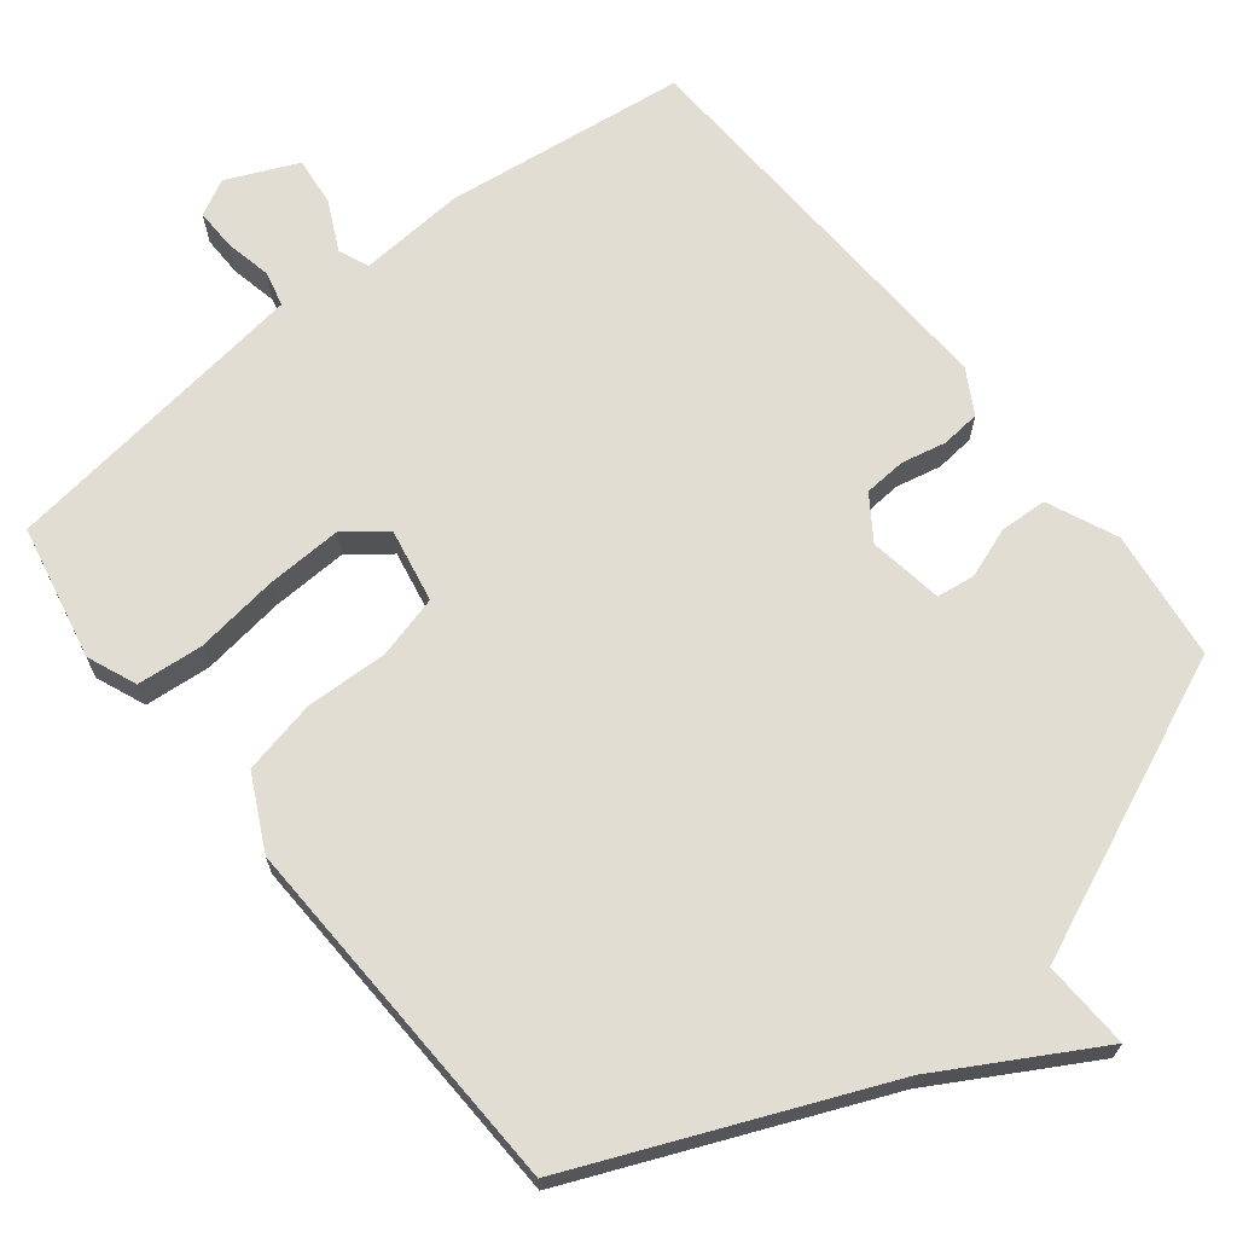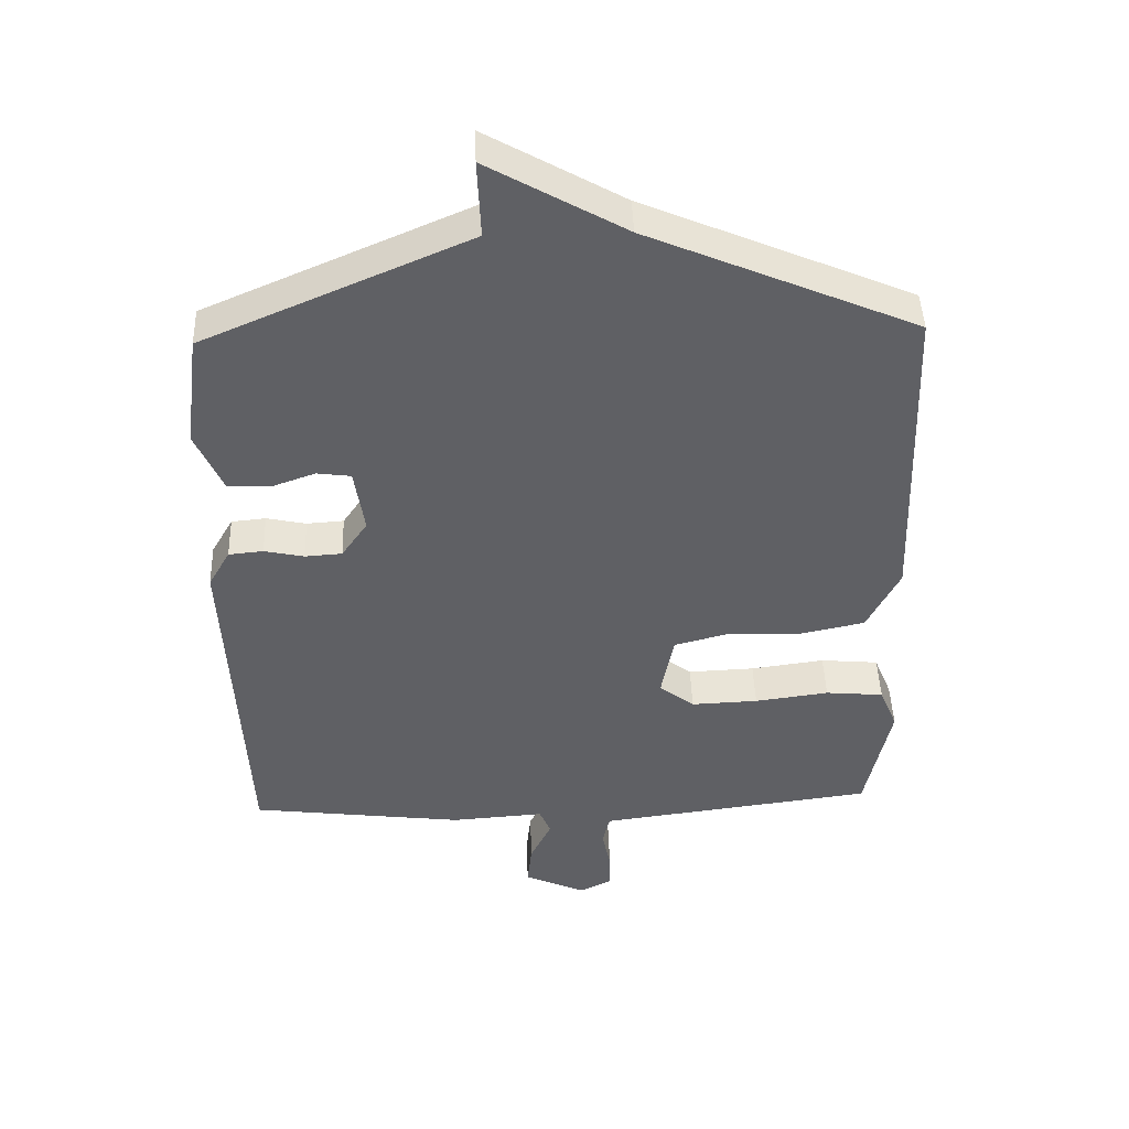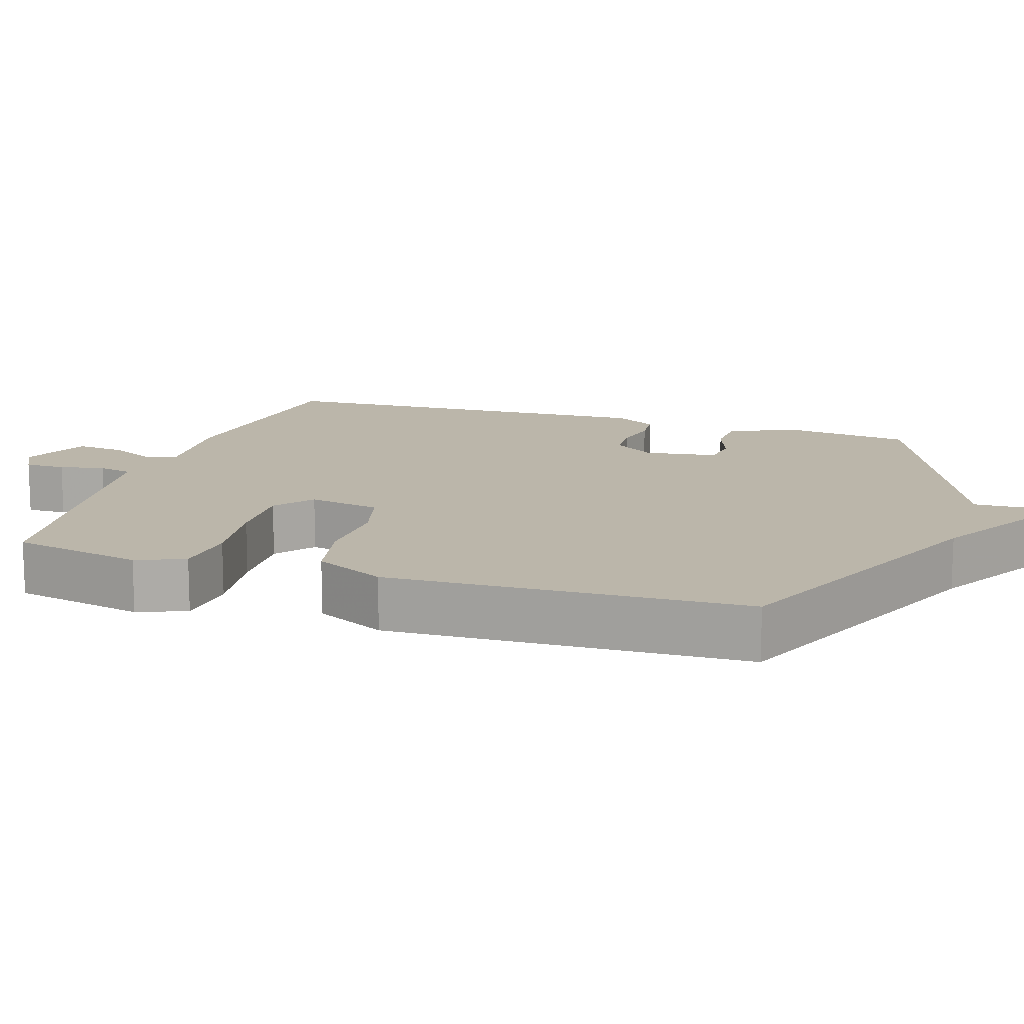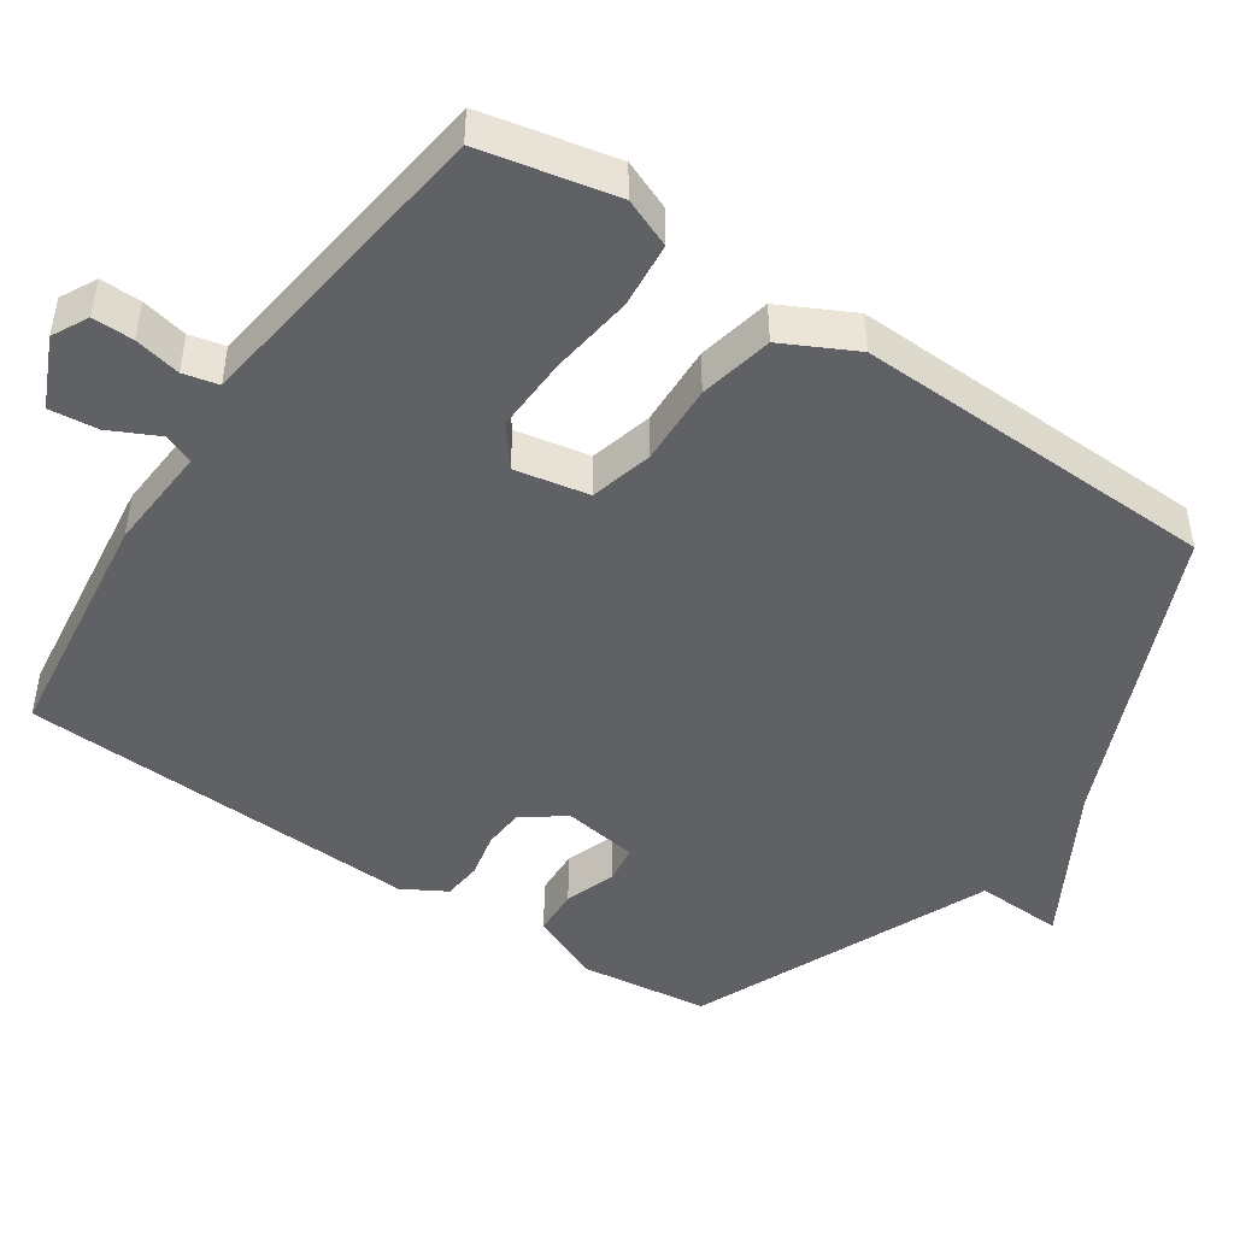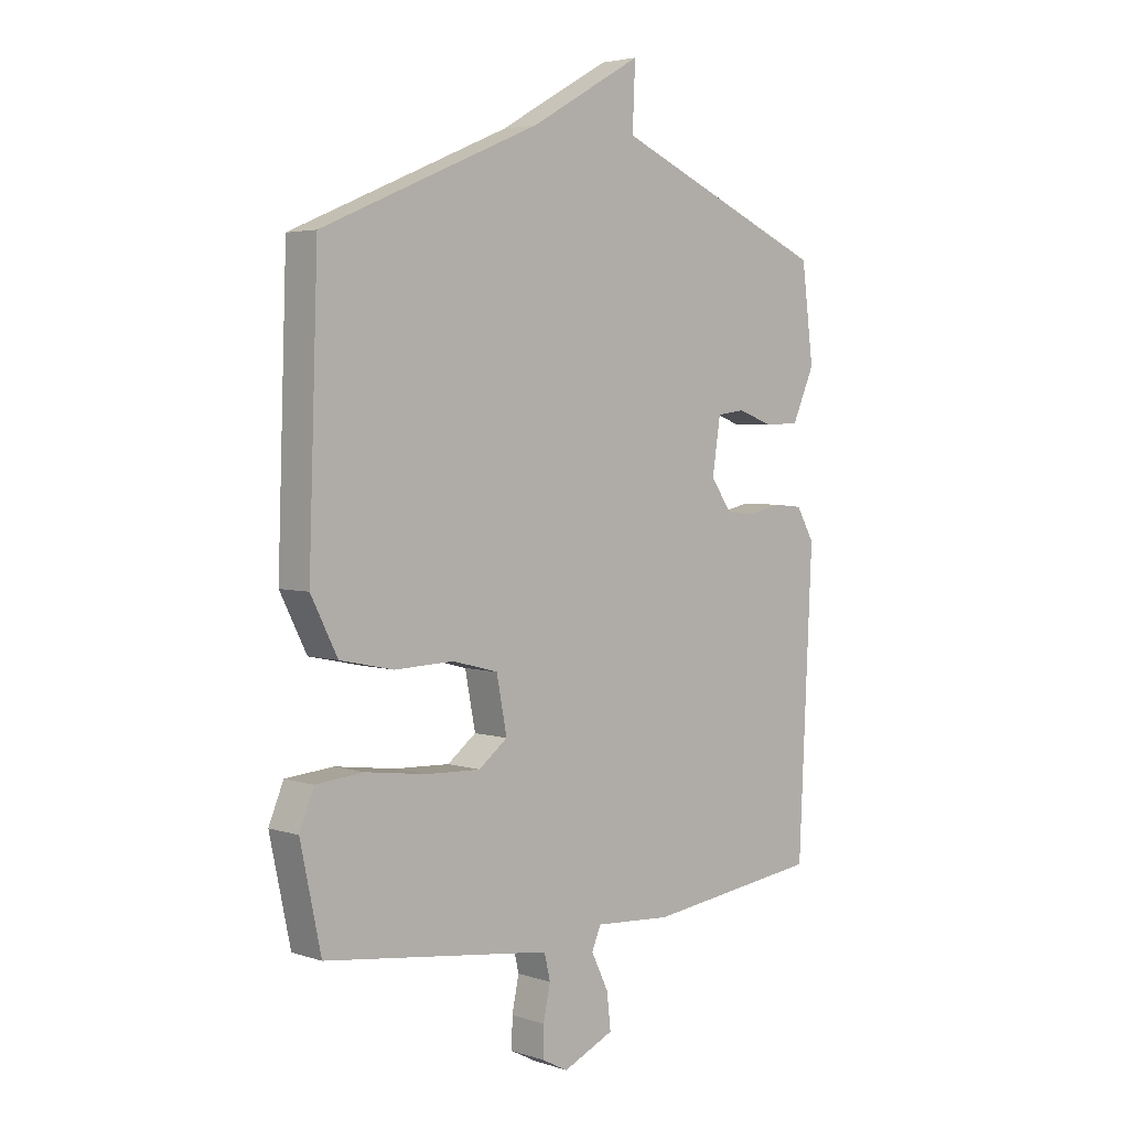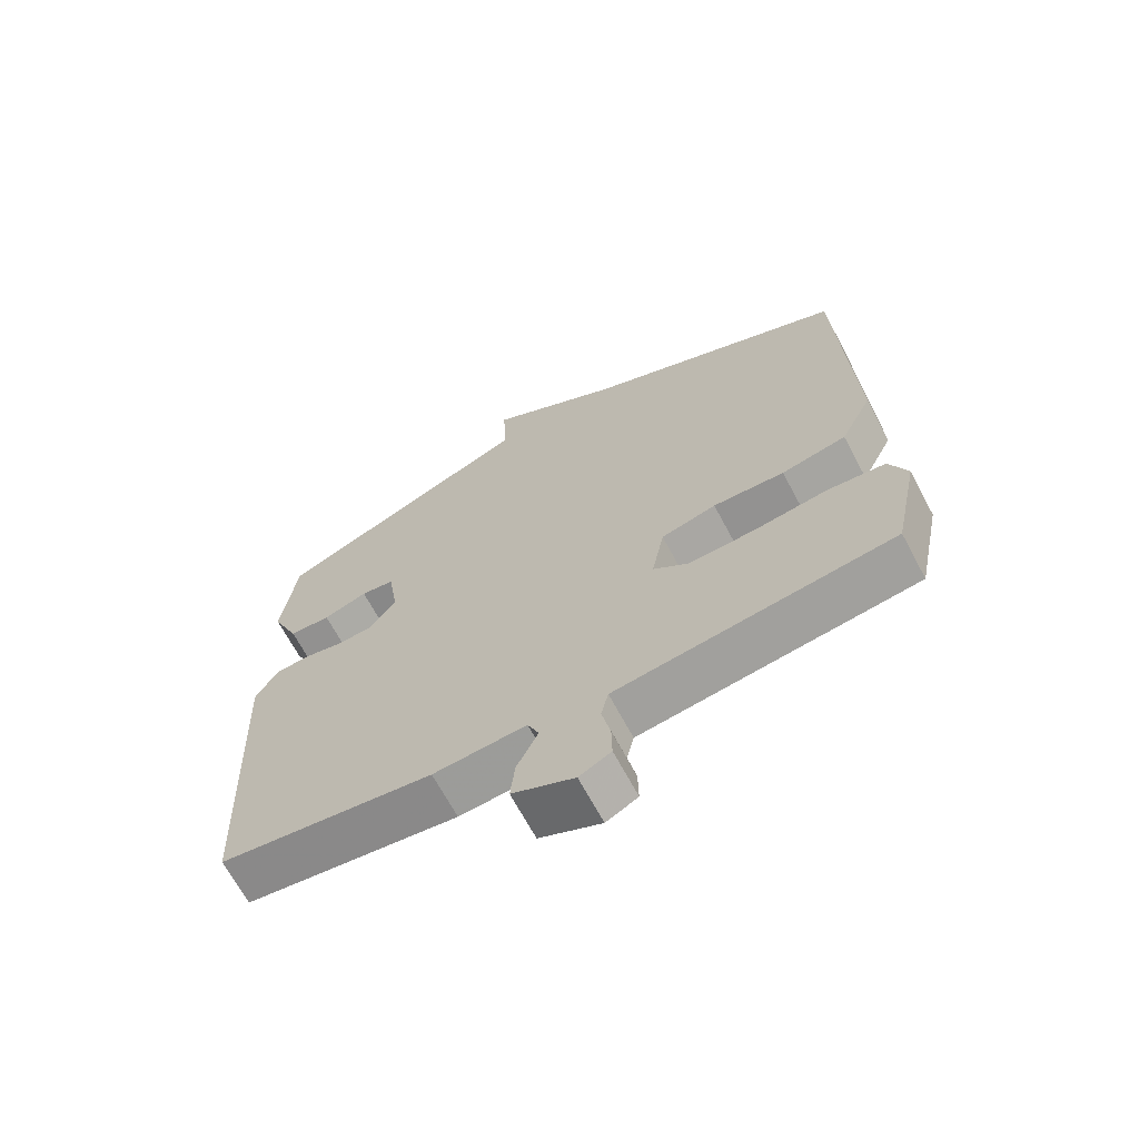
<metadata>
{"format":"obj","ext":"obj","renderer":"f3d","projection":"perspective","resolution":1024,"background":"white","views":[{"elev":68.2,"azim":-38.5,"up":"+Y"},{"elev":45.1,"azim":178.0,"up":"+Z"},{"elev":13.9,"azim":-72.0,"up":"+Y"},{"elev":-47.0,"azim":-123.9,"up":"+Y"},{"elev":3.9,"azim":-43.5,"up":"+Z"},{"elev":-67.7,"azim":-151.9,"up":"+Z"}]}
</metadata>
<code>
v 0.5 0.07 -0.5
v 0.177 0.07 -0.541
v 0.036 0.07 -0.531
v 0.019 0.07 -0.571
v 0.051 0.07 -0.637
v 0.058 0.07 -0.702
v -0.036 0.07 -0.744
v -0.084 0.07 -0.719
v -0.083 0.07 -0.664
v -0.07 0.07 -0.602
v -0.081 0.07 -0.555
v -0.149 0.07 -0.546
v -0.5 0.07 -0.5
v -0.538 0.07 -0.32
v -0.511 0.07 -0.254
v -0.423 0.07 -0.246
v -0.311 0.07 -0.261
v -0.21 0.07 -0.265
v -0.157 0.07 -0.224
v -0.176 0.07 -0.125
v -0.26 0.07 -0.103
v -0.369 0.07 -0.107
v -0.468 0.07 -0.086
v -0.517 0.07 0.011
v -0.5 0.07 0.5
v -0.097 0.07 0.672
v 0.108 0.07 0.789
v 0.103 0.07 0.672
v 0.5 0.07 0.5
v 0.522 0.07 0.327
v 0.481 0.07 0.234
v 0.418 0.07 0.231
v 0.351 0.07 0.255
v 0.3 0.07 0.248
v 0.285 0.07 0.149
v 0.324 0.07 0.092
v 0.38 0.07 0.088
v 0.44 0.07 0.101
v 0.492 0.07 0.096
v 0.525 0.07 0.038
v 0.5 0 -0.5
v 0.177 0 -0.541
v 0.036 0 -0.531
v 0.019 0 -0.571
v 0.051 0 -0.637
v 0.058 0 -0.702
v -0.036 0 -0.744
v -0.084 0 -0.719
v -0.083 0 -0.664
v -0.07 0 -0.602
v -0.081 0 -0.555
v -0.149 0 -0.546
v -0.5 0 -0.5
v -0.538 0 -0.32
v -0.511 0 -0.254
v -0.423 0 -0.246
v -0.311 0 -0.261
v -0.21 0 -0.265
v -0.157 0 -0.224
v -0.176 0 -0.125
v -0.26 0 -0.103
v -0.369 0 -0.107
v -0.468 0 -0.086
v -0.517 0 0.011
v -0.5 0 0.5
v -0.097 0 0.672
v 0.108 0 0.789
v 0.103 0 0.672
v 0.5 0 0.5
v 0.522 0 0.327
v 0.481 0 0.234
v 0.418 0 0.231
v 0.351 0 0.255
v 0.3 0 0.248
v 0.285 0 0.149
v 0.324 0 0.092
v 0.38 0 0.088
v 0.44 0 0.101
v 0.492 0 0.096
v 0.525 0 0.038
f 1 2 3
f 40 1 3
f 39 40 3
f 38 39 3
f 37 38 3
f 36 37 3
f 35 36 3
f 34 35 3 4
f 31 32 33
f 30 31 33
f 29 30 33
f 28 29 33
f 28 33 34
f 26 27 28
f 26 28 34
f 25 26 34
f 24 25 34
f 23 24 34
f 22 23 34
f 21 22 34
f 20 21 34
f 19 20 34 4
f 15 16 17
f 14 15 17
f 13 14 17
f 12 13 17
f 11 12 17 18
f 8 9 10
f 7 8 10
f 6 7 10
f 5 6 10
f 4 5 10
f 4 10 11
f 4 11 18 19
f 43 42 41
f 43 41 80
f 43 80 79
f 43 79 78
f 43 78 77
f 43 77 76
f 43 76 75
f 44 43 75 74
f 73 72 71
f 73 71 70
f 73 70 69
f 73 69 68
f 74 73 68
f 68 67 66
f 74 68 66
f 74 66 65
f 74 65 64
f 74 64 63
f 74 63 62
f 74 62 61
f 74 61 60
f 44 74 60 59
f 57 56 55
f 57 55 54
f 57 54 53
f 57 53 52
f 58 57 52 51
f 50 49 48
f 50 48 47
f 50 47 46
f 50 46 45
f 50 45 44
f 51 50 44
f 59 58 51 44
f 1 41 42 2
f 2 42 43 3
f 3 43 44 4
f 4 44 45 5
f 5 45 46 6
f 6 46 47 7
f 7 47 48 8
f 8 48 49 9
f 9 49 50 10
f 10 50 51 11
f 11 51 52 12
f 12 52 53 13
f 13 53 54 14
f 14 54 55 15
f 15 55 56 16
f 16 56 57 17
f 17 57 58 18
f 18 58 59 19
f 19 59 60 20
f 20 60 61 21
f 21 61 62 22
f 22 62 63 23
f 23 63 64 24
f 24 64 65 25
f 25 65 66 26
f 26 66 67 27
f 27 67 68 28
f 28 68 69 29
f 29 69 70 30
f 30 70 71 31
f 31 71 72 32
f 32 72 73 33
f 33 73 74 34
f 34 74 75 35
f 35 75 76 36
f 36 76 77 37
f 37 77 78 38
f 38 78 79 39
f 39 79 80 40
f 40 80 41 1

</code>
